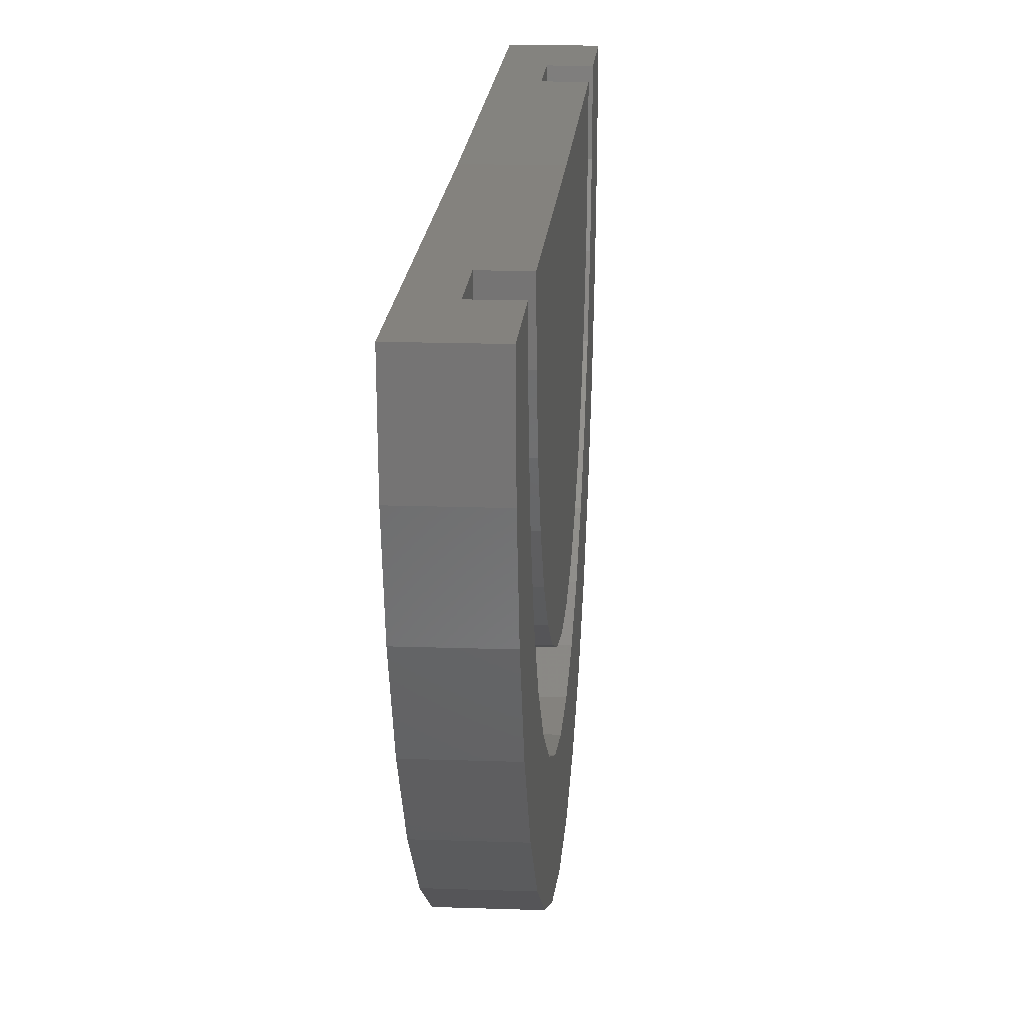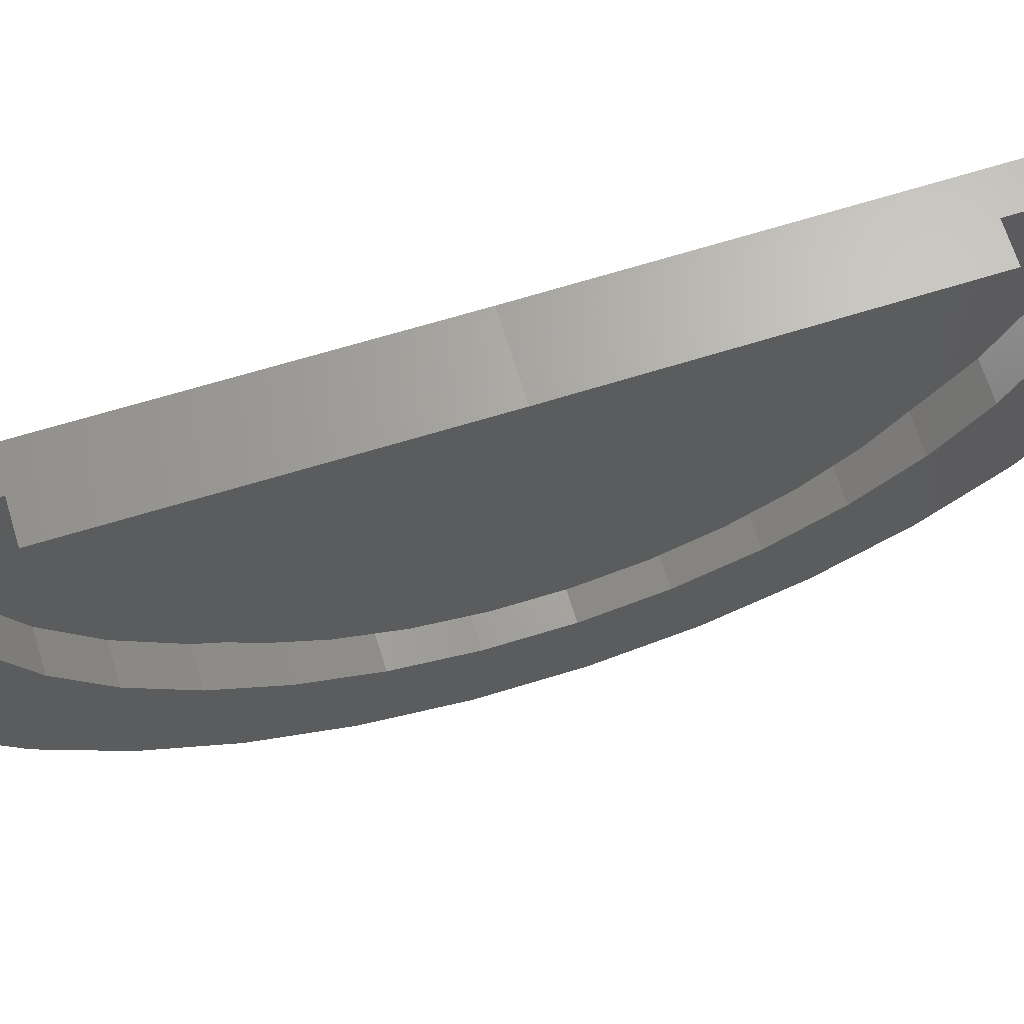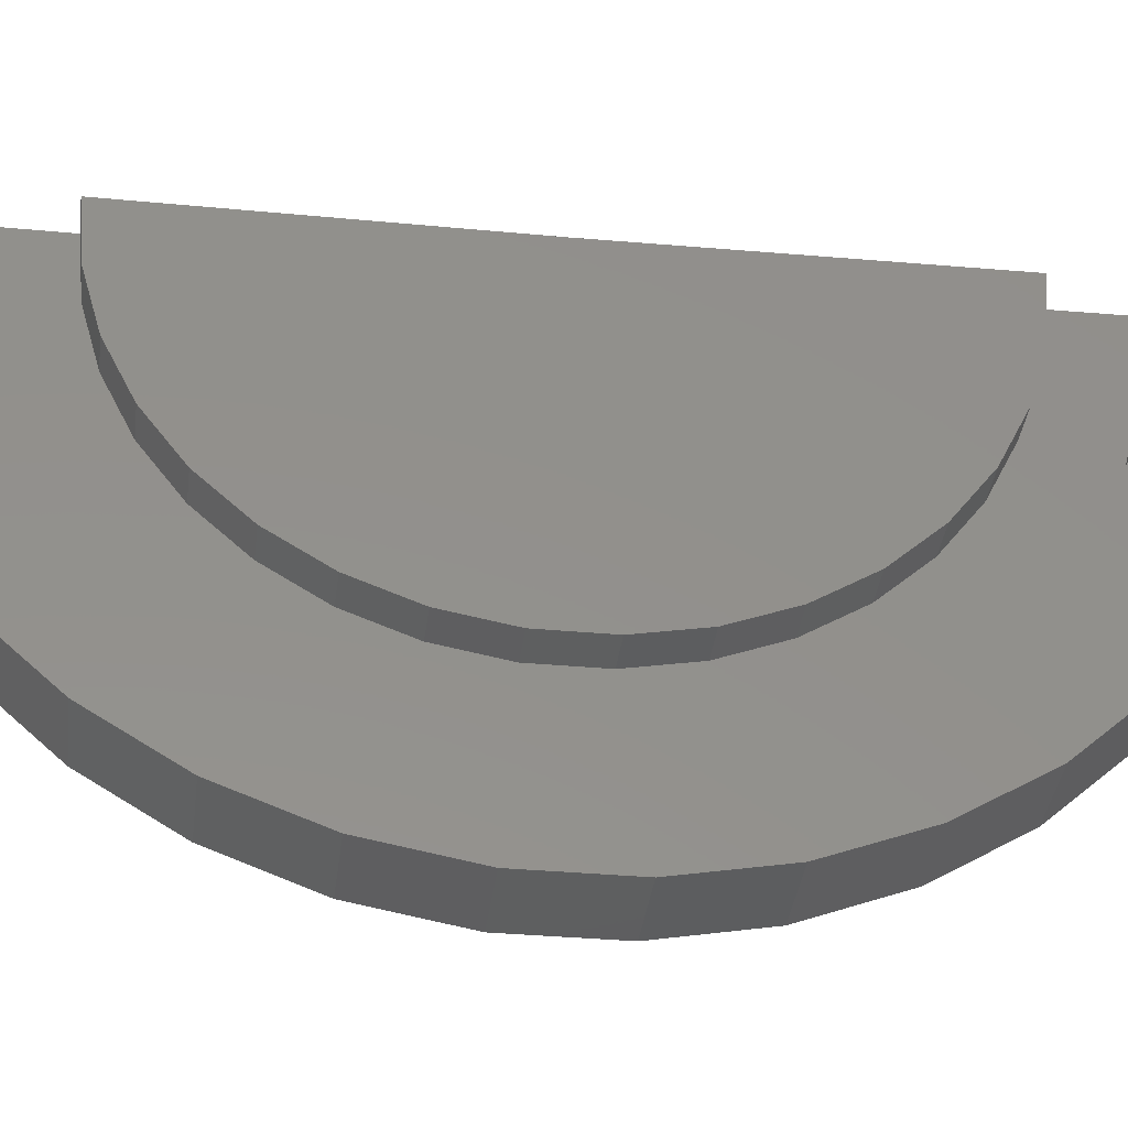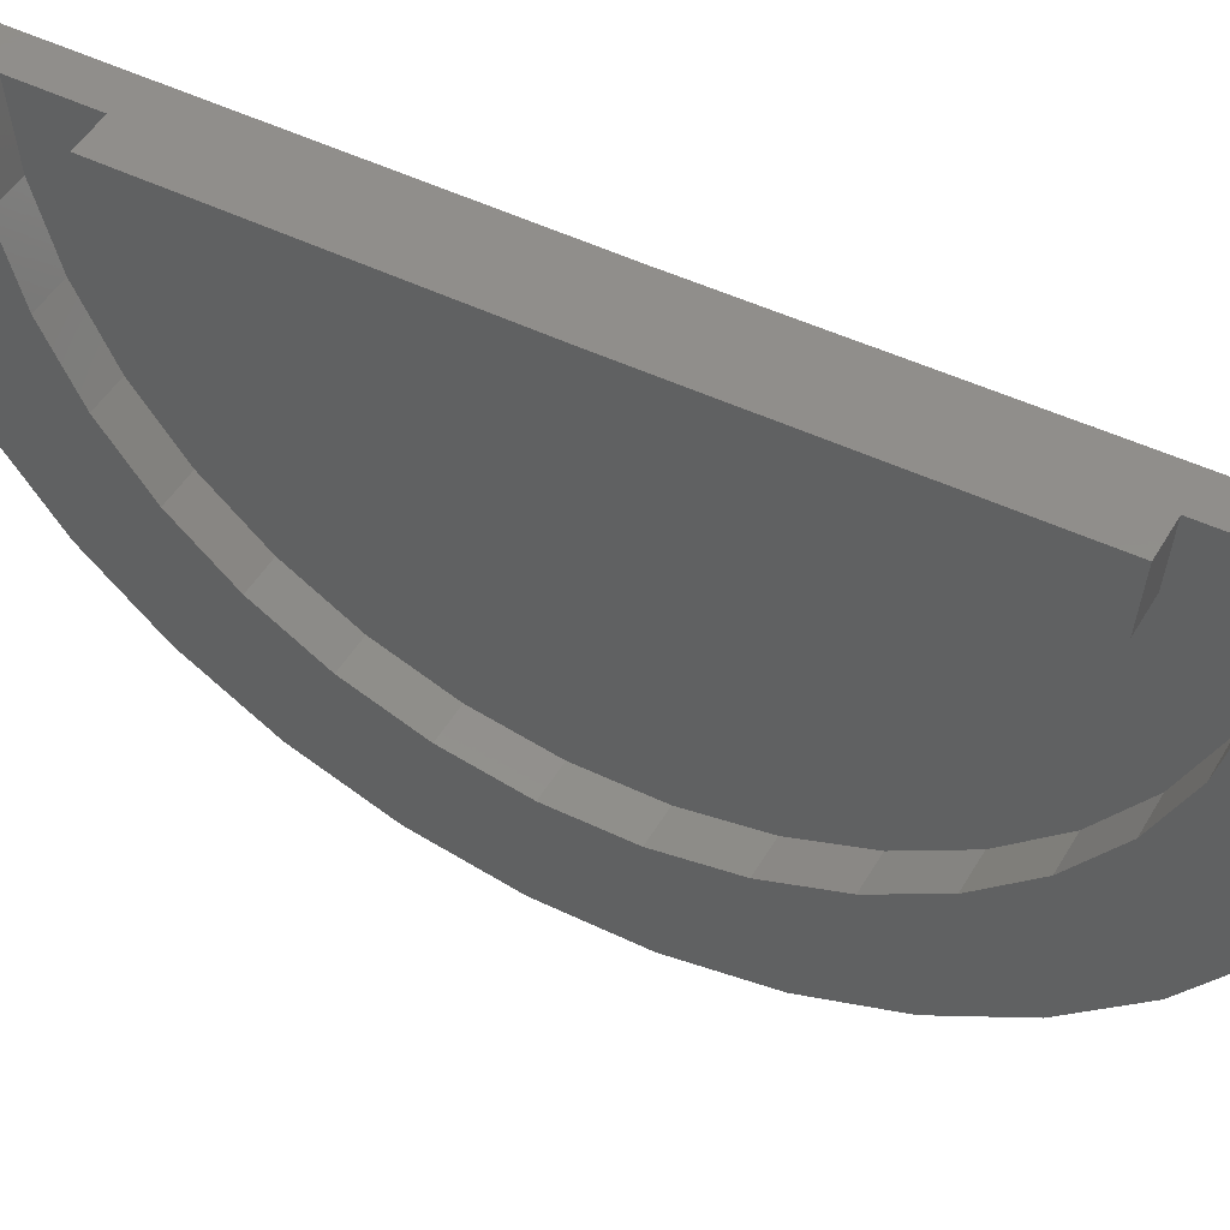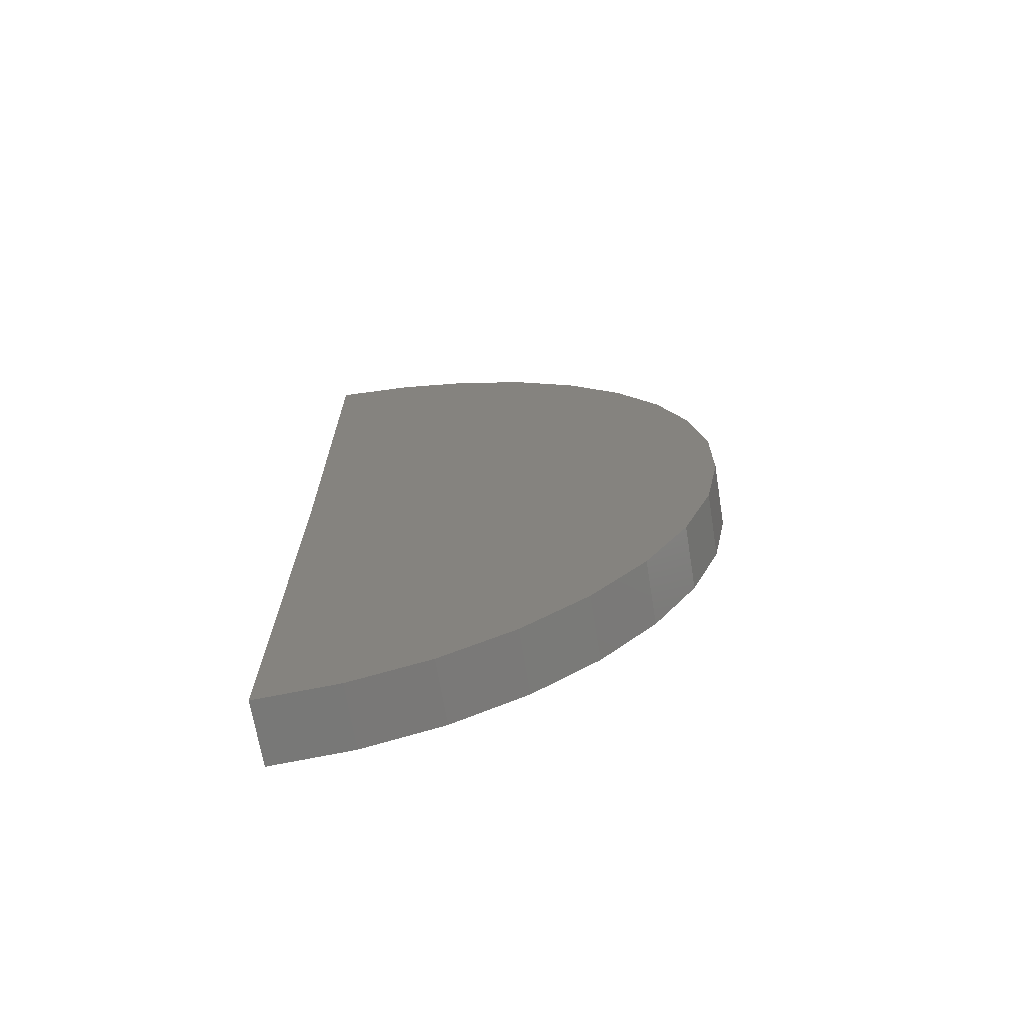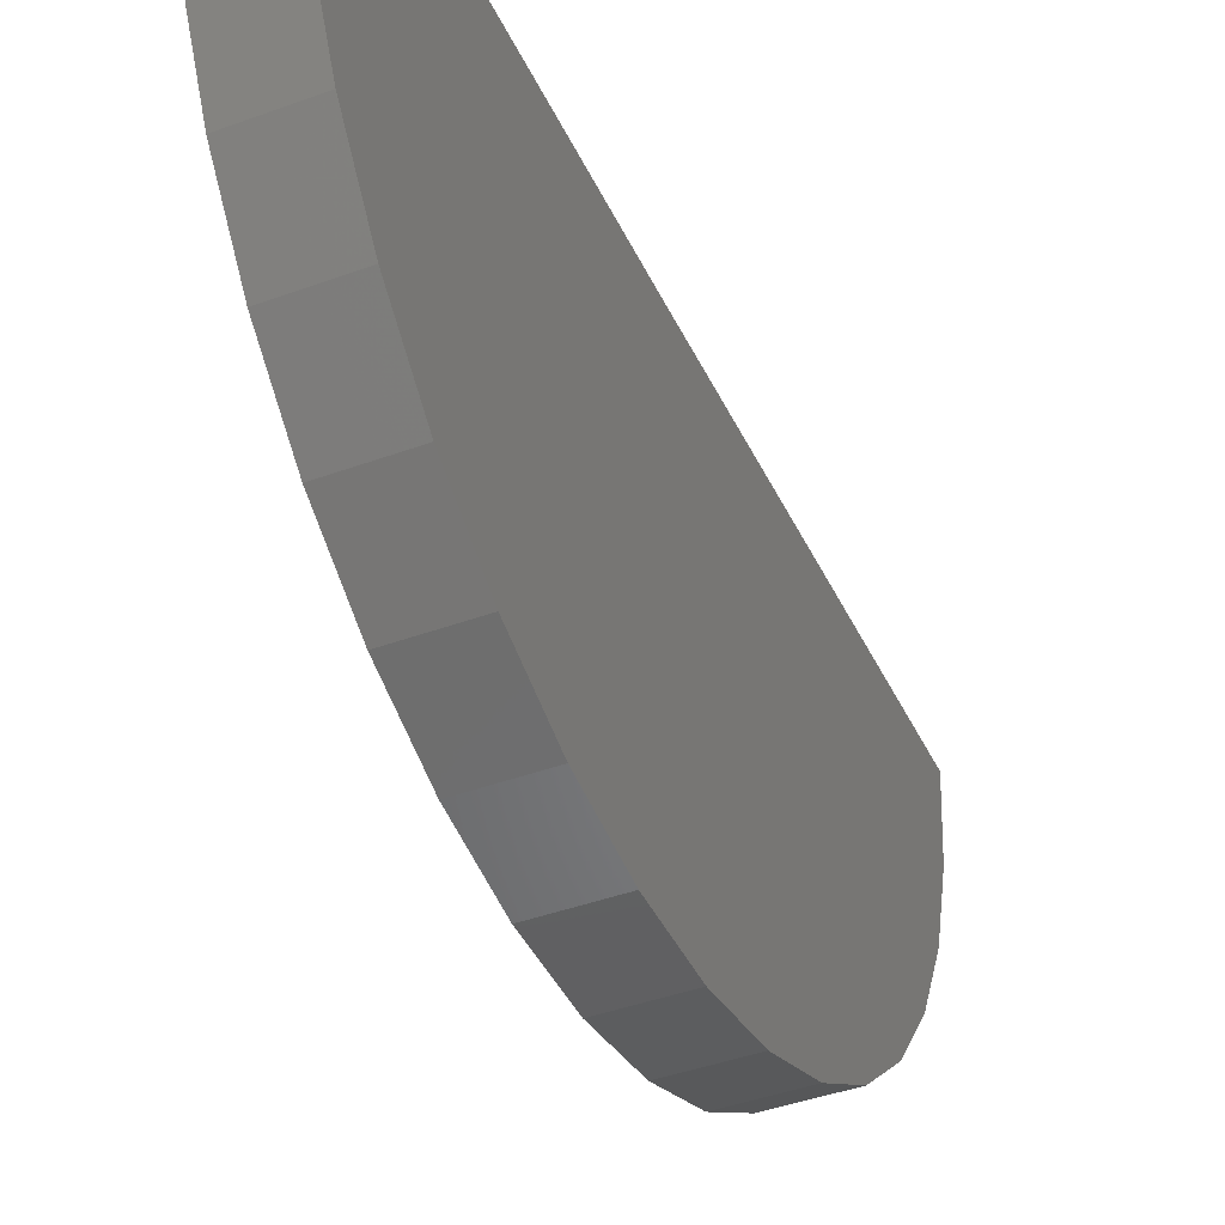
<metadata>
{"format":"stl","ext":"stl","renderer":"f3d","projection":"perspective","resolution":1024,"background":"white","views":[{"elev":17.1,"azim":4.0,"up":"+Y"},{"elev":66.5,"azim":72.9,"up":"+Y"},{"elev":-36.8,"azim":82.9,"up":"+Y"},{"elev":47.9,"azim":118.9,"up":"+Y"},{"elev":-69.1,"azim":-80.7,"up":"+Z"},{"elev":-42.1,"azim":-156.2,"up":"+Y"}]}
</metadata>
<code>
# stl→obj: 110 verts, 216 faces
v -0.39 0.007392 -0.6
v -0.3348 0.007392 -0.6
v -0.3348 0.00924 -0.7499
v -0.4453 0.00924 -0.7499
v -0.4453 0 0
v -0.39 0.00603 -0.4894
v -0.3348 6.135e-18 -6.768e-18
v -0.3348 0.00603 -0.4894
v -0.39 3.068e-18 0.6
v -0.39 3.068e-18 0.4895
v -0.4453 2.549e-33 0.75
v -0.3348 6.135e-18 0.75
v -0.3348 6.135e-18 0.6
v -0.3348 6.135e-18 0.4895
v -0.4453 -0.7463 -0.07407
v -0.4453 -0.7472 0.06487
v -0.4453 -0.7224 0.2016
v -0.4453 -0.6728 0.3314
v -0.4453 -0.6001 0.4498
v -0.4453 -0.5069 0.5528
v -0.4453 -0.3962 0.6368
v -0.4453 -0.2719 0.699
v -0.4453 -0.1383 0.7371
v -0.4453 -0.1293 -0.7388
v -0.4453 -0.2633 -0.7023
v -0.4453 -0.3883 -0.6416
v -0.4453 -0.5 -0.559
v -0.4453 -0.5946 -0.4572
v -0.4453 -0.6687 -0.3396
v -0.4453 -0.7199 -0.2105
v -0.3348 -0.1293 -0.7388
v -0.3348 -0.2633 -0.7023
v -0.3348 -0.3883 -0.6416
v -0.3348 -0.5 -0.559
v -0.3348 -0.5946 -0.4572
v -0.3348 -0.6687 -0.3396
v -0.3348 -0.7199 -0.2105
v -0.3348 -0.7463 -0.07407
v -0.3348 -0.7472 0.06487
v -0.3348 -0.7224 0.2016
v -0.3348 -0.6728 0.3314
v -0.3348 -0.6001 0.4498
v -0.3348 -0.5069 0.5528
v -0.3348 -0.3962 0.6368
v -0.3348 -0.2719 0.699
v -0.3348 -0.1383 0.7371
v -0.3348 -0.1107 0.5897
v -0.3348 -0.1034 -0.591
v -0.3348 -0.2107 -0.5618
v -0.3348 -0.2176 0.5592
v -0.3348 -0.317 0.5094
v -0.3348 -0.4055 0.4422
v -0.3348 -0.4801 0.3598
v -0.3348 -0.5383 0.2651
v -0.3348 -0.5779 0.1613
v -0.3348 -0.5978 0.0519
v -0.3348 -0.5971 -0.05926
v -0.3348 -0.5759 -0.1684
v -0.3348 -0.5349 -0.2717
v -0.3348 -0.4756 -0.3657
v -0.3348 -0.4 -0.4472
v -0.3348 -0.3107 -0.5133
v -0.39 -0.5971 -0.05926
v -0.39 -0.5759 -0.1684
v -0.39 -0.5349 -0.2717
v -0.39 -0.4756 -0.3657
v -0.39 -0.4 -0.4472
v -0.39 -0.3107 -0.5133
v -0.39 -0.2107 -0.5618
v -0.39 -0.1034 -0.591
v -0.39 -0.5978 0.0519
v -0.39 -0.5779 0.1613
v -0.39 -0.5383 0.2651
v -0.39 -0.4801 0.3598
v -0.39 -0.4055 0.4422
v -0.39 -0.317 0.5094
v -0.39 -0.2176 0.5592
v -0.39 -0.1107 0.5897
v -0.39 -0.09029 0.4811
v -0.39 -0.08436 -0.4822
v -0.39 -0.1718 -0.4583
v -0.39 -0.1775 0.4562
v -0.39 -0.2586 0.4156
v -0.39 -0.3308 0.3608
v -0.39 -0.3917 0.2936
v -0.39 -0.4391 0.2163
v -0.39 -0.4715 0.1316
v -0.39 -0.4876 0.04234
v -0.39 -0.4871 -0.04834
v -0.39 -0.4698 -0.1374
v -0.39 -0.4364 -0.2217
v -0.39 -0.388 -0.2984
v -0.39 -0.3263 -0.3648
v -0.39 -0.2534 -0.4188
v -0.3348 -0.08436 -0.4822
v -0.3348 -0.1718 -0.4583
v -0.3348 -0.2534 -0.4188
v -0.3348 -0.3263 -0.3648
v -0.3348 -0.388 -0.2984
v -0.3348 -0.4364 -0.2217
v -0.3348 -0.4698 -0.1374
v -0.3348 -0.4871 -0.04834
v -0.3348 -0.4876 0.04234
v -0.3348 -0.4715 0.1316
v -0.3348 -0.4391 0.2163
v -0.3348 -0.3917 0.2936
v -0.3348 -0.3308 0.3608
v -0.3348 -0.2586 0.4156
v -0.3348 -0.1775 0.4562
v -0.3348 -0.09029 0.4811
f 1 2 3
f 1 3 4
f 1 4 5
f 1 5 6
f 5 7 6
f 6 7 8
f 9 10 5
f 9 5 11
f 9 11 12
f 9 12 13
f 5 10 7
f 7 10 14
f 5 4 15
f 5 15 16
f 5 16 17
f 5 17 18
f 5 18 19
f 5 19 20
f 5 20 21
f 5 21 22
f 5 22 23
f 5 23 11
f 4 24 25
f 4 25 26
f 4 26 27
f 4 27 28
f 4 28 29
f 4 29 30
f 4 30 15
f 4 3 24
f 24 3 31
f 24 31 25
f 25 31 32
f 25 32 26
f 26 32 33
f 26 33 27
f 27 33 34
f 27 34 28
f 28 34 35
f 28 35 29
f 29 35 36
f 29 36 30
f 30 36 37
f 30 37 15
f 15 37 38
f 15 38 16
f 16 38 39
f 16 39 17
f 17 39 40
f 17 40 18
f 18 40 41
f 18 41 19
f 19 41 42
f 19 42 20
f 20 42 43
f 20 43 21
f 21 43 44
f 21 44 22
f 22 44 45
f 22 45 23
f 23 45 46
f 23 46 11
f 11 46 12
f 3 32 31
f 13 12 46
f 13 46 45
f 13 45 44
f 13 44 47
f 33 32 3
f 33 3 2
f 33 2 48
f 33 48 49
f 33 49 34
f 47 44 50
f 50 44 43
f 50 43 51
f 51 43 42
f 51 42 52
f 52 42 53
f 53 42 41
f 53 41 54
f 54 41 40
f 54 40 55
f 55 40 56
f 56 40 39
f 56 39 57
f 57 39 38
f 57 38 58
f 58 38 37
f 58 37 59
f 59 37 36
f 59 36 60
f 60 36 61
f 61 36 35
f 61 35 62
f 62 35 34
f 62 34 49
f 63 58 64
f 64 58 59
f 64 59 65
f 65 59 60
f 65 60 66
f 66 60 61
f 66 61 67
f 67 61 62
f 67 62 68
f 68 62 49
f 68 49 69
f 69 49 48
f 69 48 70
f 70 48 2
f 70 2 1
f 58 63 57
f 57 63 71
f 57 71 56
f 56 71 72
f 56 72 55
f 55 72 73
f 55 73 54
f 54 73 74
f 54 74 53
f 53 74 75
f 53 75 52
f 52 75 76
f 52 76 51
f 51 76 77
f 51 77 50
f 50 77 78
f 50 78 47
f 47 78 9
f 47 9 13
f 1 69 70
f 10 9 78
f 10 78 77
f 10 77 76
f 10 76 79
f 68 69 1
f 68 1 6
f 68 6 80
f 68 80 81
f 68 81 67
f 79 76 82
f 82 76 75
f 82 75 83
f 83 75 74
f 83 74 84
f 84 74 85
f 85 74 73
f 85 73 86
f 86 73 72
f 86 72 87
f 87 72 88
f 88 72 71
f 88 71 89
f 89 71 63
f 89 63 90
f 90 63 64
f 90 64 91
f 91 64 65
f 91 65 92
f 92 65 93
f 93 65 66
f 93 66 94
f 94 66 67
f 94 67 81
f 6 8 80
f 80 8 95
f 80 95 81
f 81 95 96
f 81 96 94
f 94 96 97
f 94 97 93
f 93 97 98
f 93 98 92
f 92 98 99
f 92 99 91
f 91 99 100
f 91 100 90
f 90 100 101
f 90 101 89
f 89 101 102
f 89 102 88
f 88 102 103
f 88 103 87
f 87 103 104
f 87 104 86
f 86 104 105
f 86 105 85
f 85 105 106
f 85 106 84
f 84 106 107
f 84 107 83
f 83 107 108
f 83 108 82
f 82 108 109
f 82 109 79
f 79 109 110
f 79 110 10
f 10 110 14
f 7 14 110
f 7 110 109
f 7 109 108
f 7 108 107
f 7 107 106
f 7 106 105
f 7 105 104
f 7 104 103
f 7 103 102
f 7 102 101
f 7 101 100
f 7 100 99
f 7 99 98
f 7 98 97
f 7 97 96
f 7 96 95
f 7 95 8

</code>
